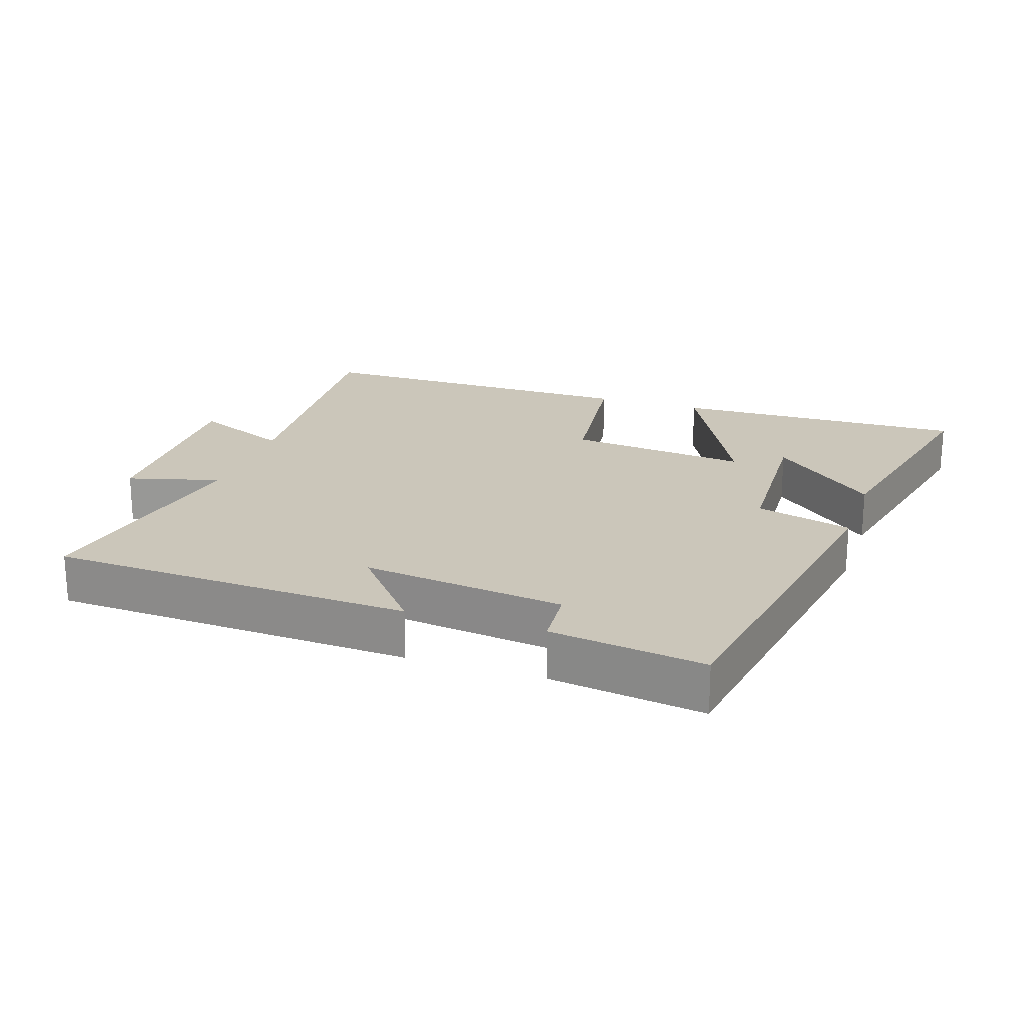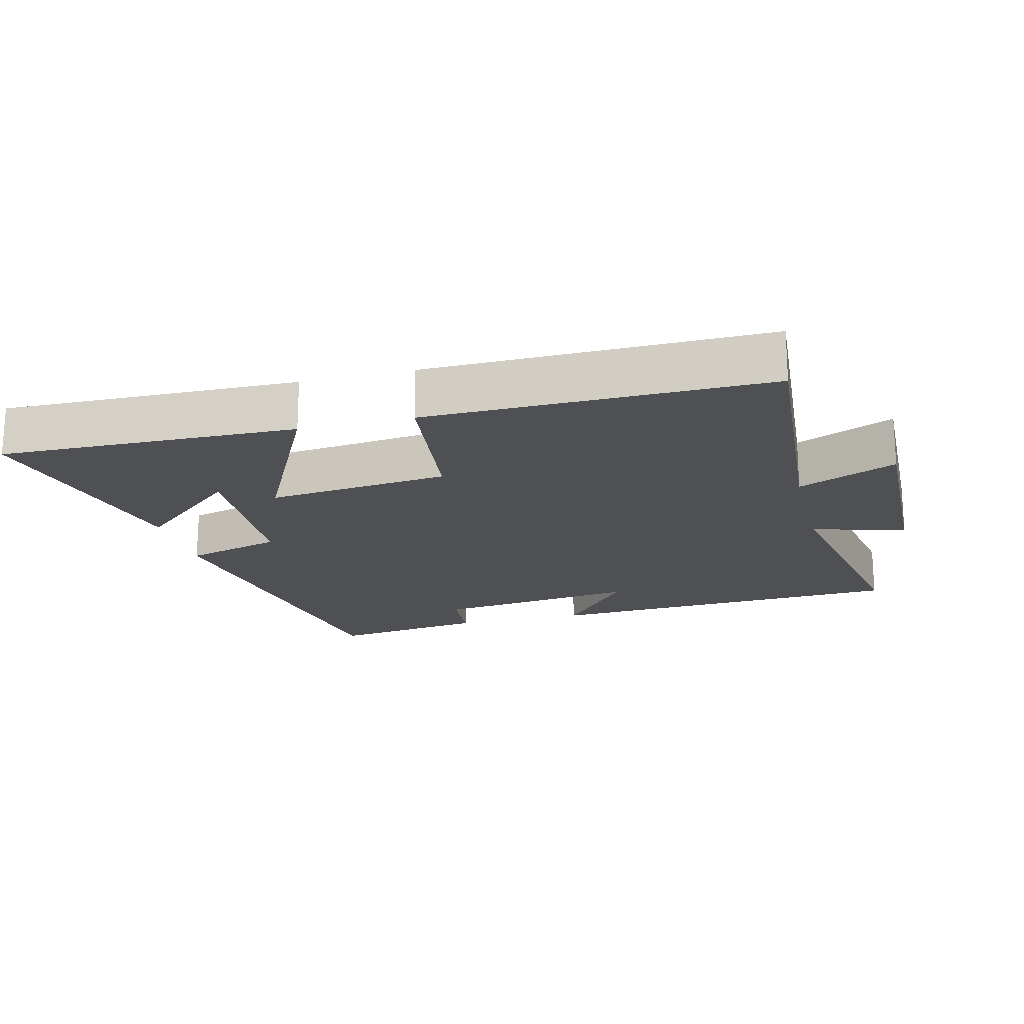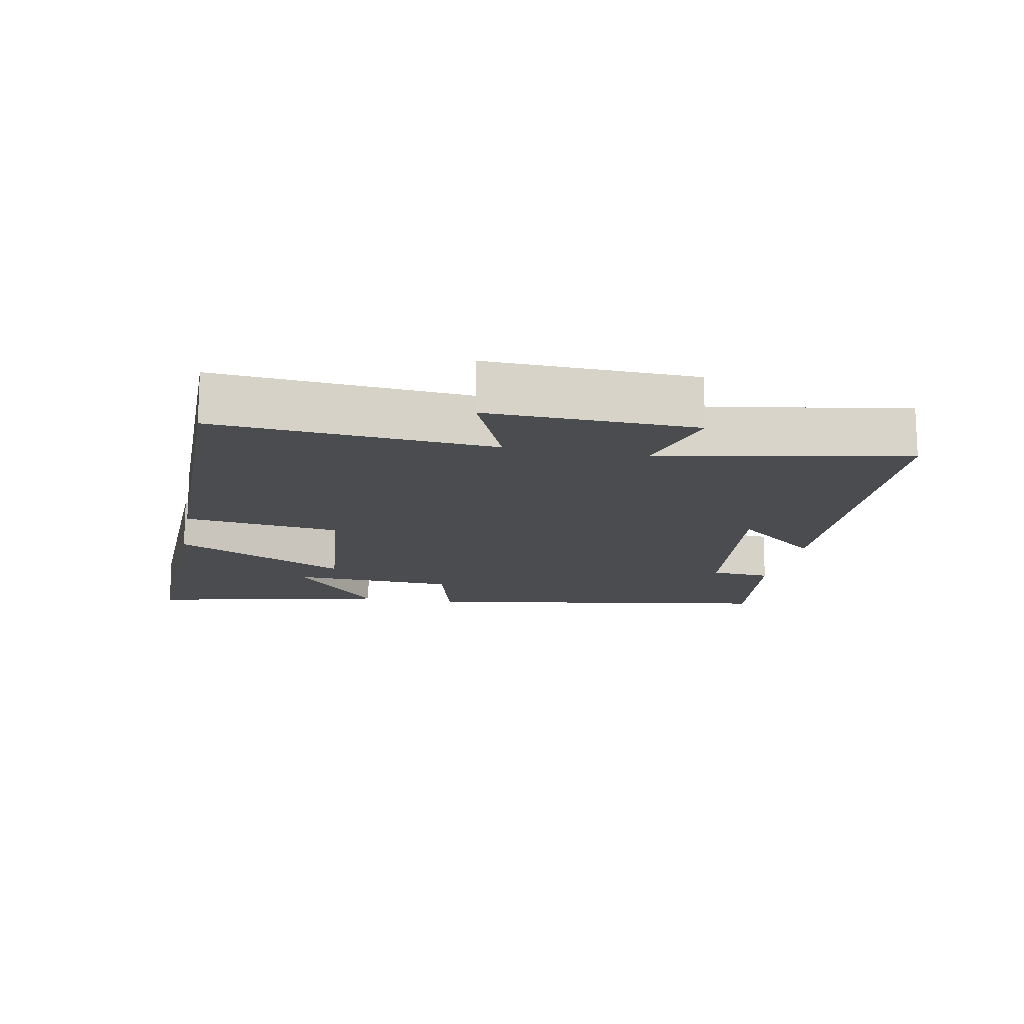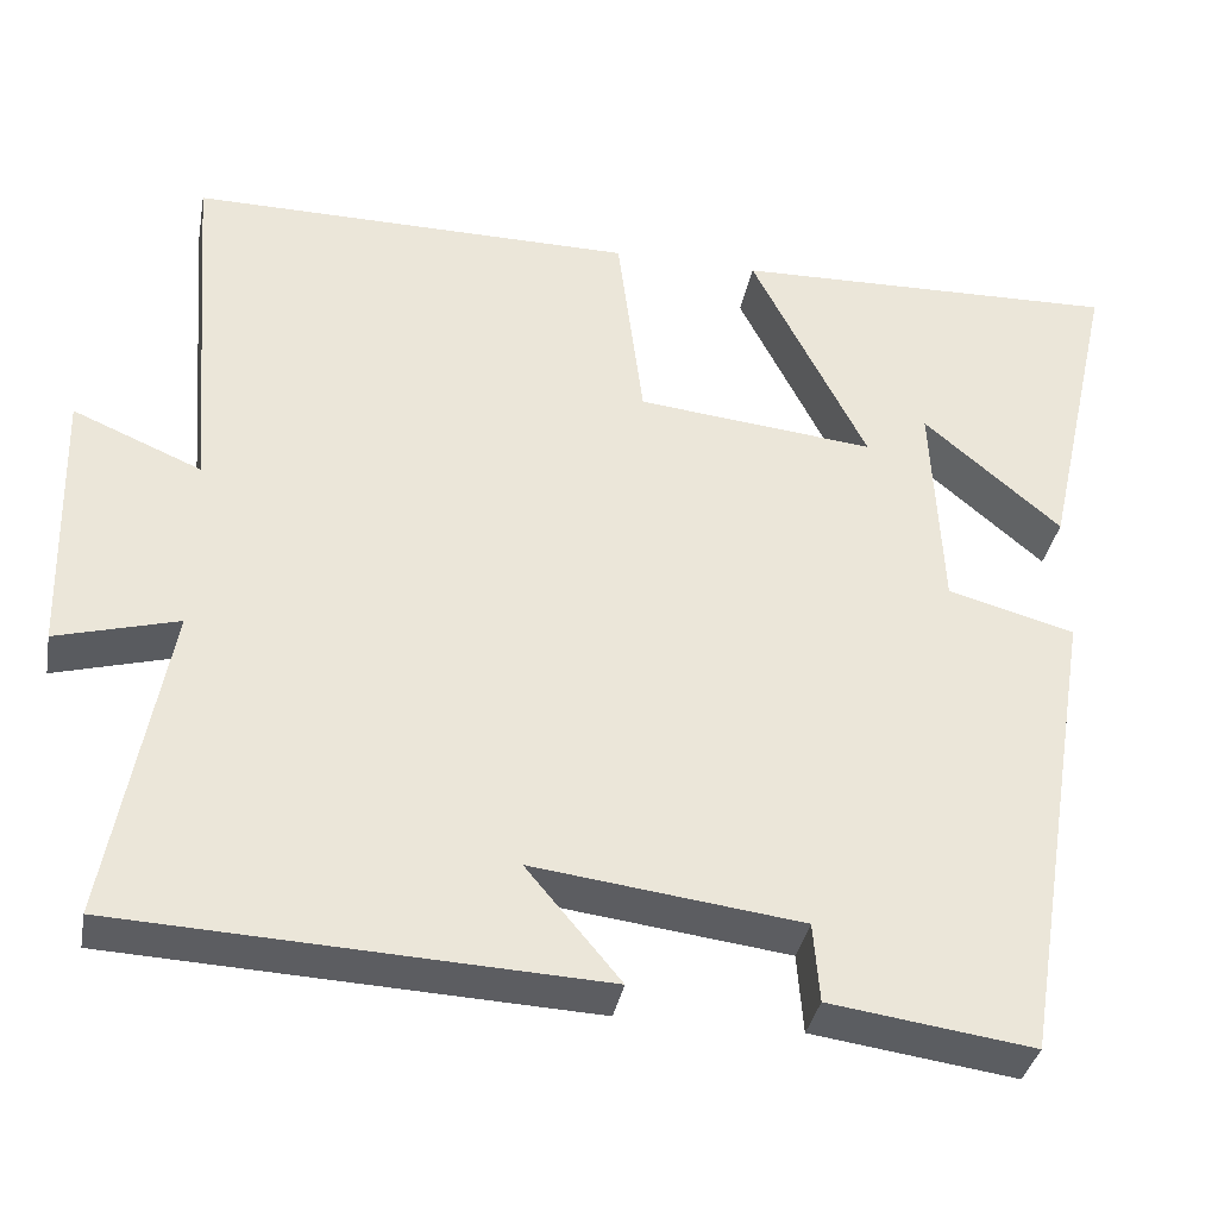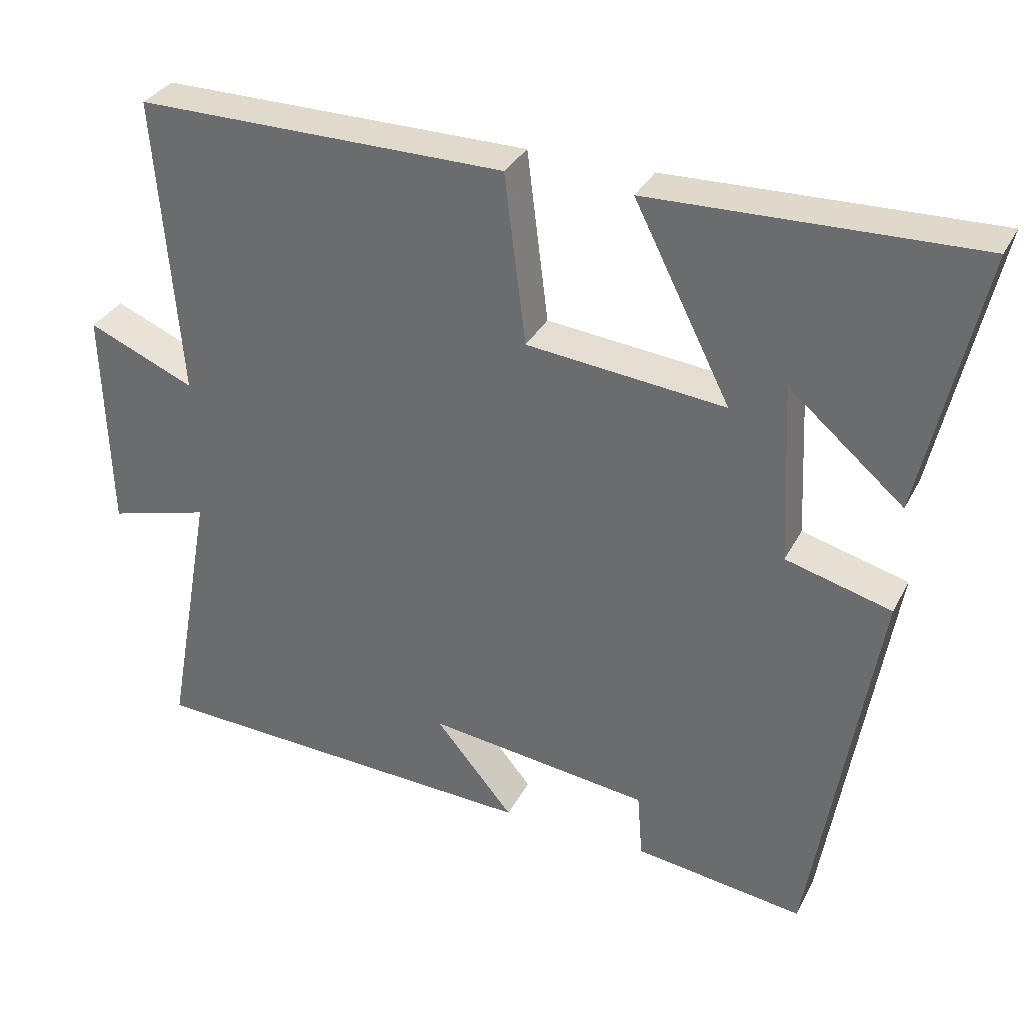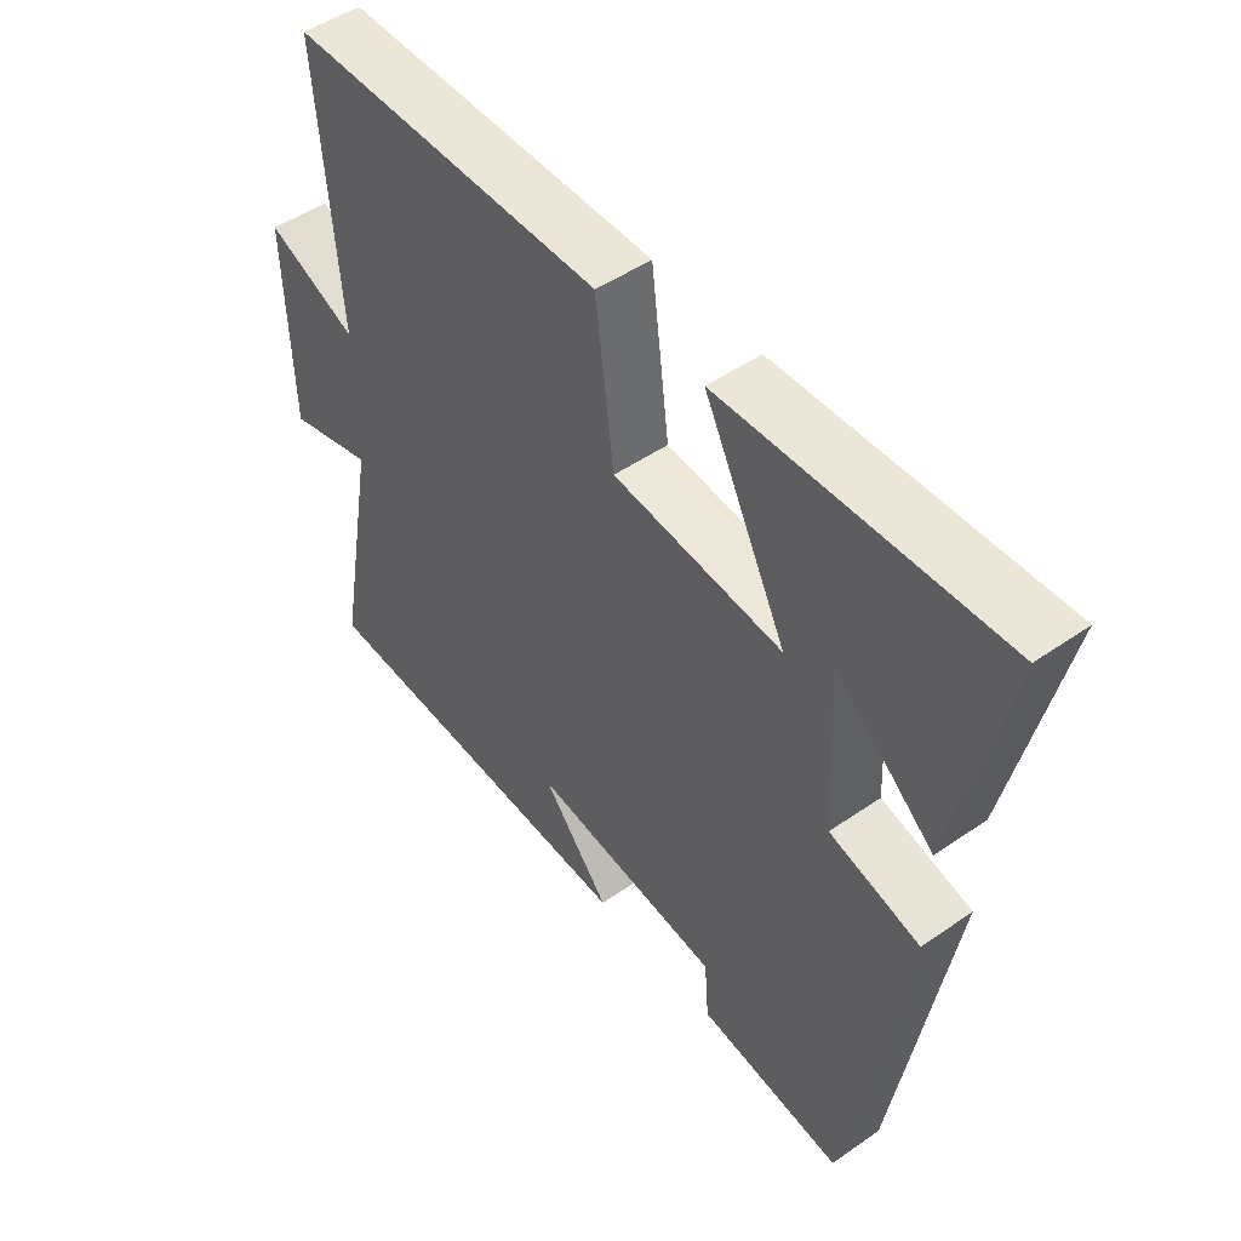
<metadata>
{"format":"obj","ext":"obj","renderer":"f3d","projection":"perspective","resolution":1024,"background":"white","views":[{"elev":21.1,"azim":-161.4,"up":"+Y"},{"elev":-19.0,"azim":14.4,"up":"+Y"},{"elev":-14.7,"azim":79.0,"up":"+Y"},{"elev":-35.7,"azim":169.4,"up":"+Z"},{"elev":32.8,"azim":-156.1,"up":"+Z"},{"elev":48.7,"azim":-127.7,"up":"+Z"}]}
</metadata>
<code>
v -0.412 0.07 -0.532
v -0.5 0.07 0.003
v -0.356 0.07 0.042
v -0.344 0.07 0.288
v -0.5 0.07 0.155
v -0.58 0.07 0.512
v -0.14 0.07 0.5
v -0.271 0.07 0.241
v -0.001 0.07 0.269
v 0.028 0.07 0.5
v 0.532 0.07 0.503
v 0.5 0.07 0.094
v 0.646 0.07 0.156
v 0.638 0.07 -0.15
v 0.5 0.07 -0.112
v 0.566 0.07 -0.475
v 0.023 0.07 -0.5
v 0.13 0.07 -0.372
v -0.174 0.07 -0.41
v -0.181 0.07 -0.5
v -0.412 0 -0.532
v -0.5 0 0.003
v -0.356 0 0.042
v -0.344 0 0.288
v -0.5 0 0.155
v -0.58 0 0.512
v -0.14 0 0.5
v -0.271 0 0.241
v -0.001 0 0.269
v 0.028 0 0.5
v 0.532 0 0.503
v 0.5 0 0.094
v 0.646 0 0.156
v 0.638 0 -0.15
v 0.5 0 -0.112
v 0.566 0 -0.475
v 0.023 0 -0.5
v 0.13 0 -0.372
v -0.174 0 -0.41
v -0.181 0 -0.5
f 19 20 1 2
f 18 19 2 3
f 15 16 17 18
f 15 18 3
f 12 13 14 15
f 12 15 3
f 9 10 11 12
f 8 9 12 3
f 6 7 8
f 4 5 6
f 4 6 8
f 3 4 8
f 22 21 40 39
f 23 22 39 38
f 38 37 36 35
f 23 38 35
f 35 34 33 32
f 23 35 32
f 32 31 30 29
f 23 32 29 28
f 28 27 26
f 26 25 24
f 28 26 24
f 28 24 23
f 1 21 22 2
f 2 22 23 3
f 3 23 24 4
f 4 24 25 5
f 5 25 26 6
f 6 26 27 7
f 7 27 28 8
f 8 28 29 9
f 9 29 30 10
f 10 30 31 11
f 11 31 32 12
f 12 32 33 13
f 13 33 34 14
f 14 34 35 15
f 15 35 36 16
f 16 36 37 17
f 17 37 38 18
f 18 38 39 19
f 19 39 40 20
f 20 40 21 1

</code>
